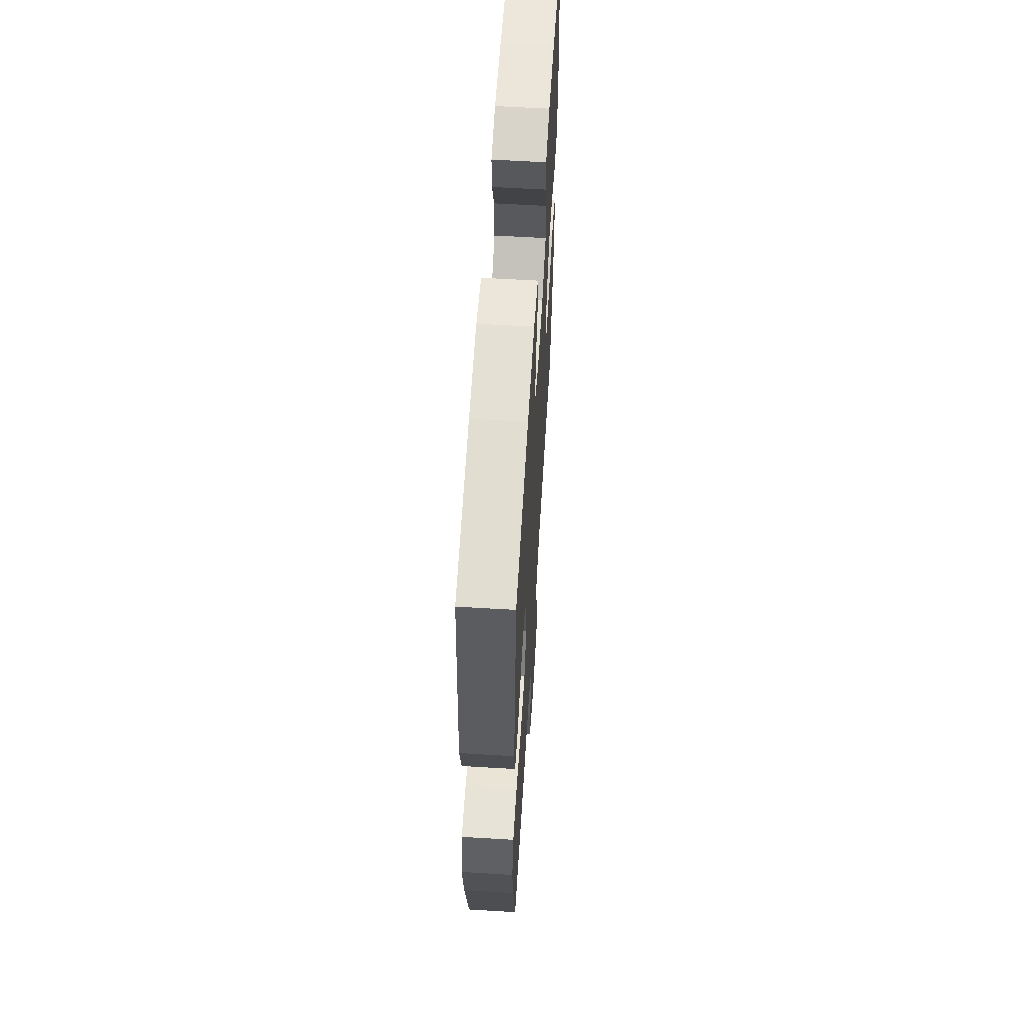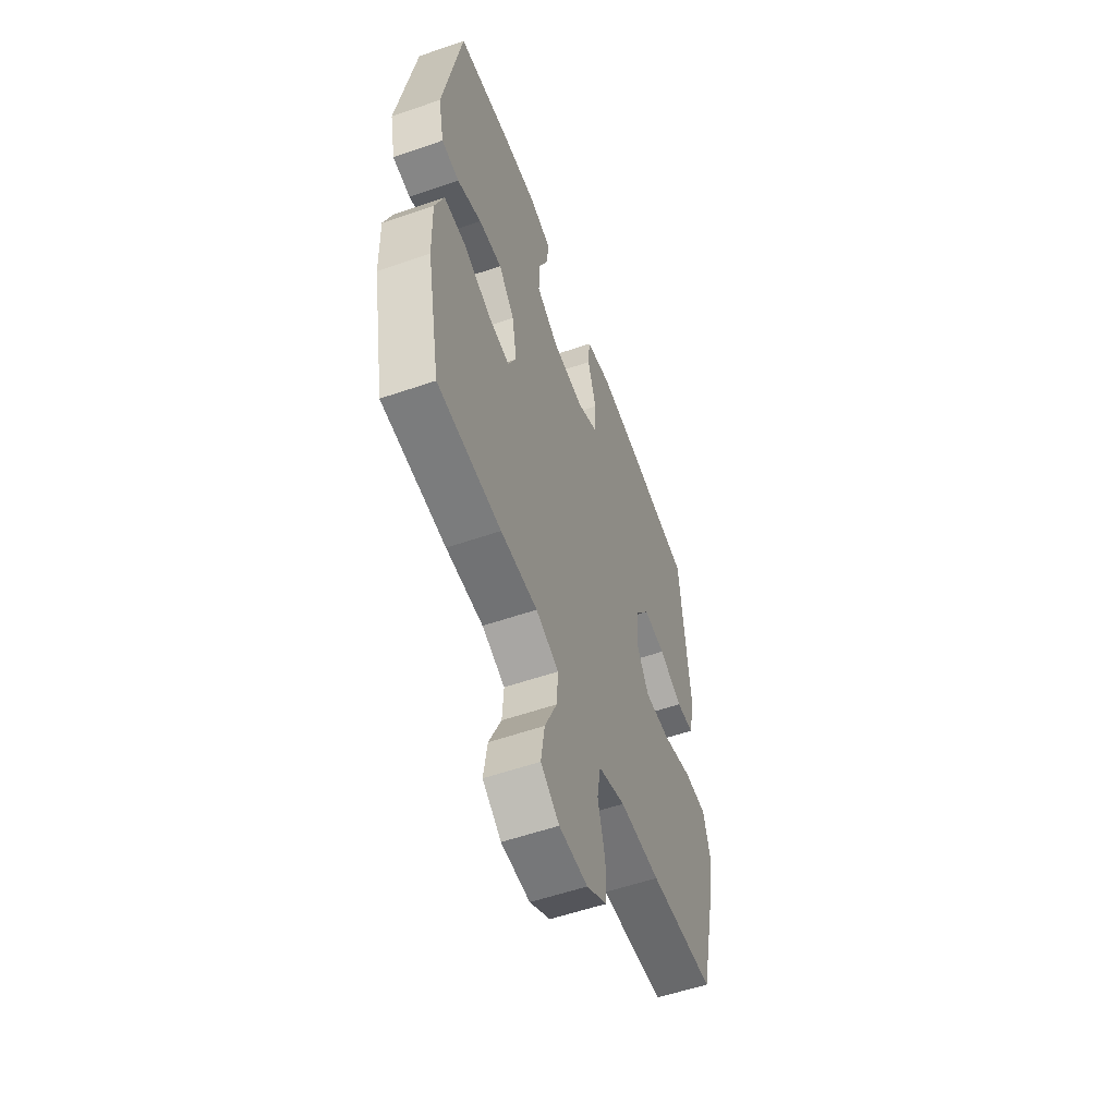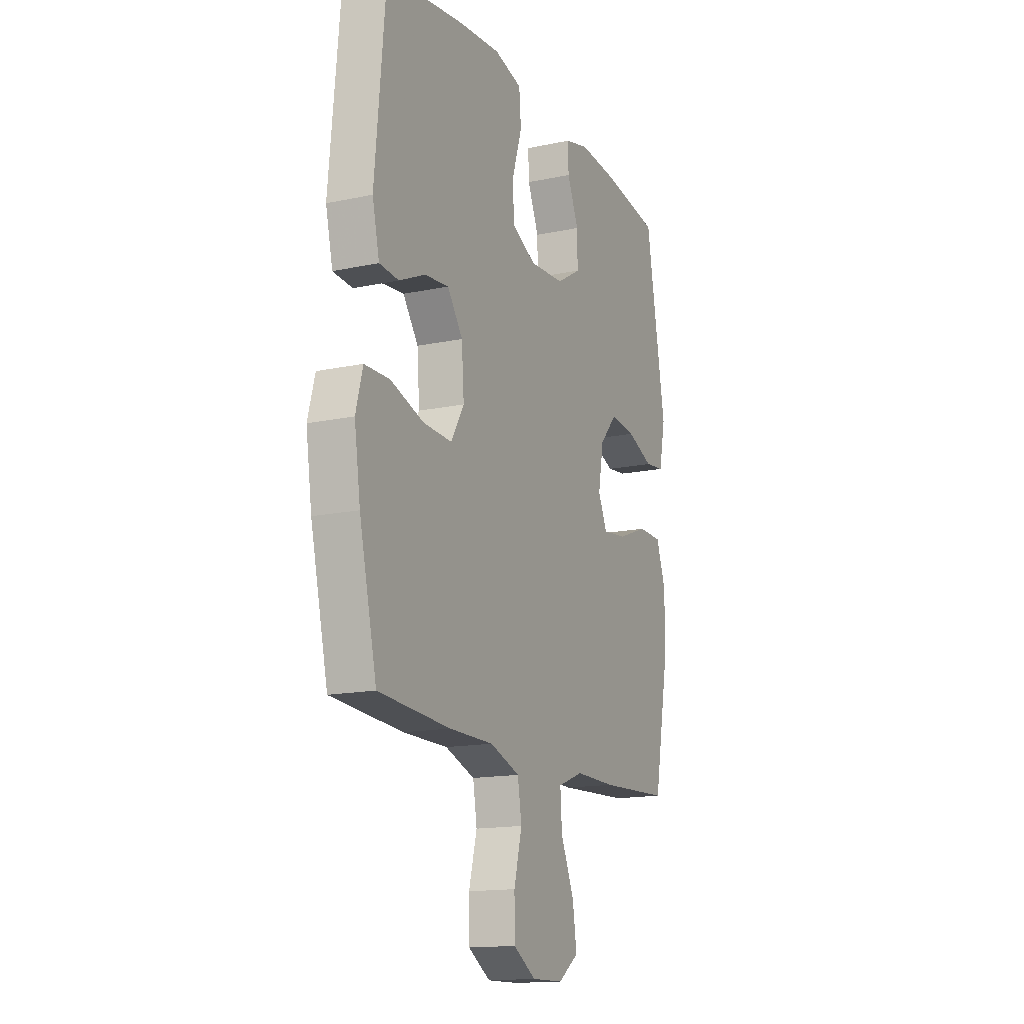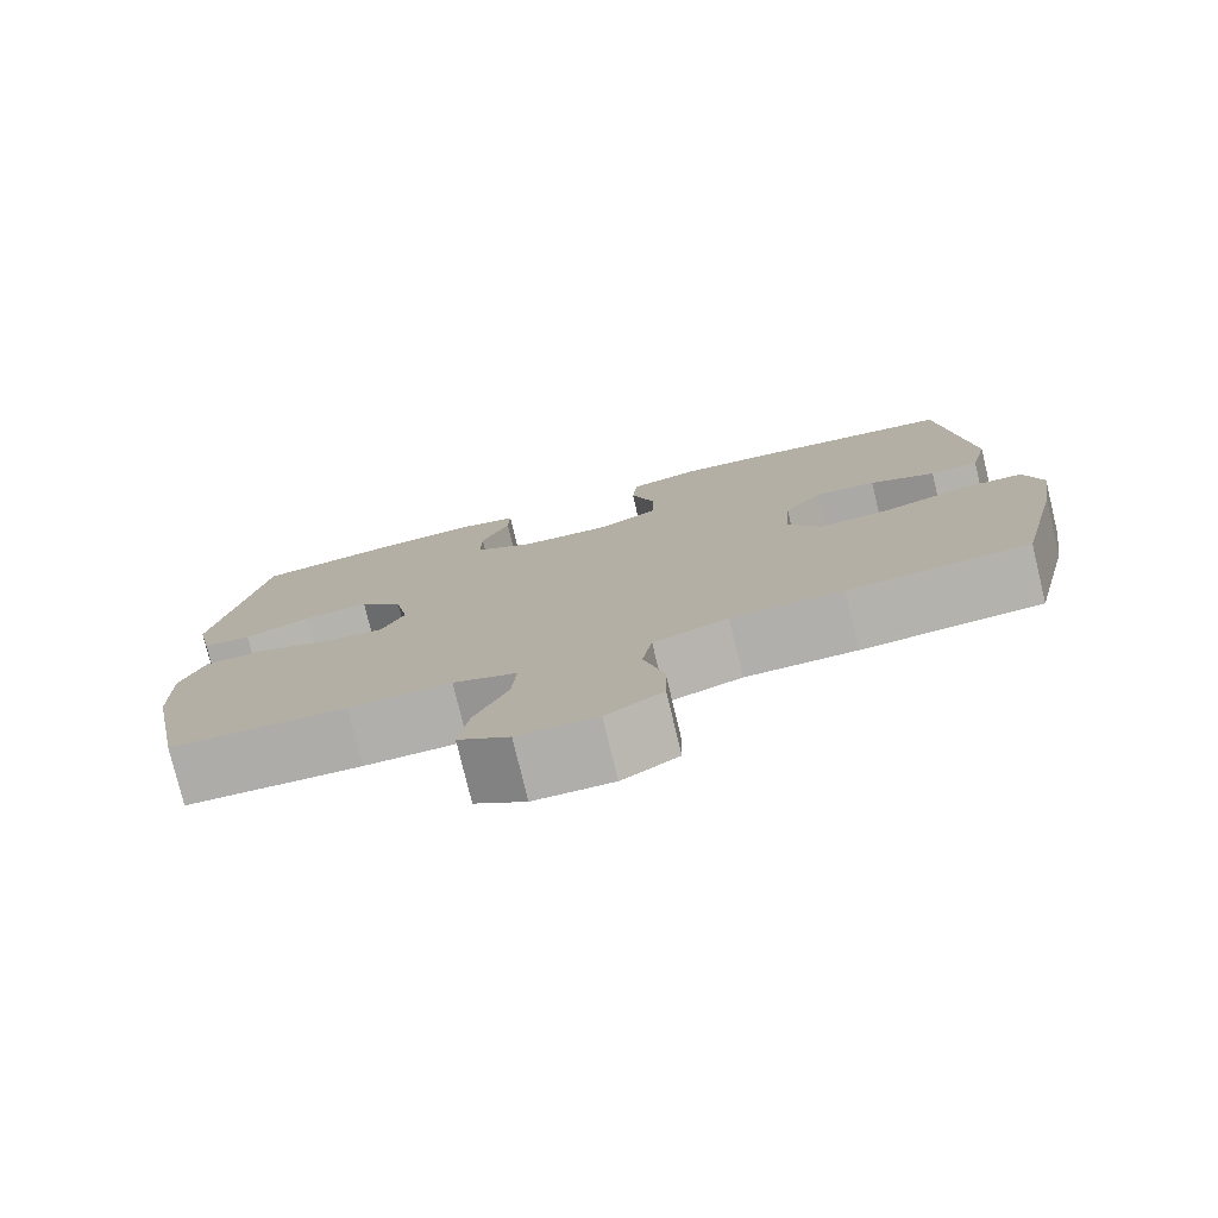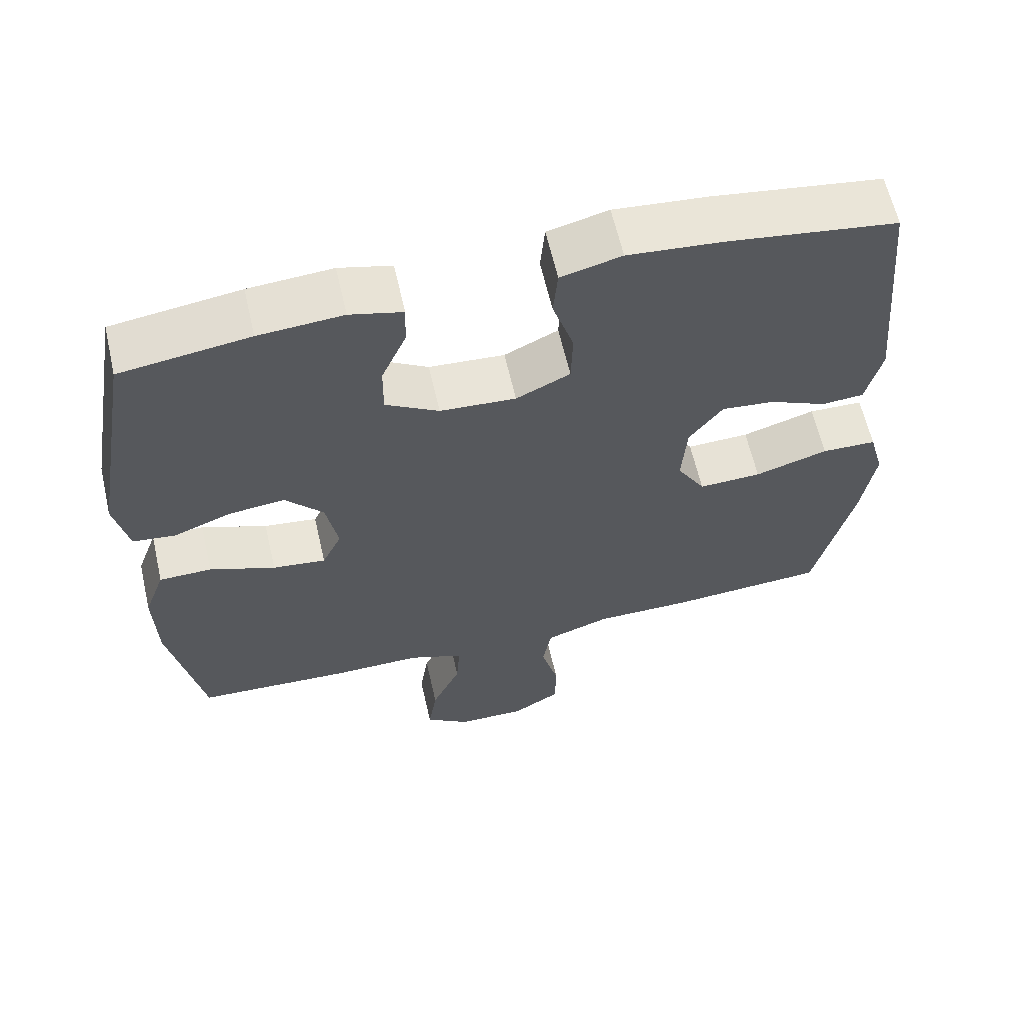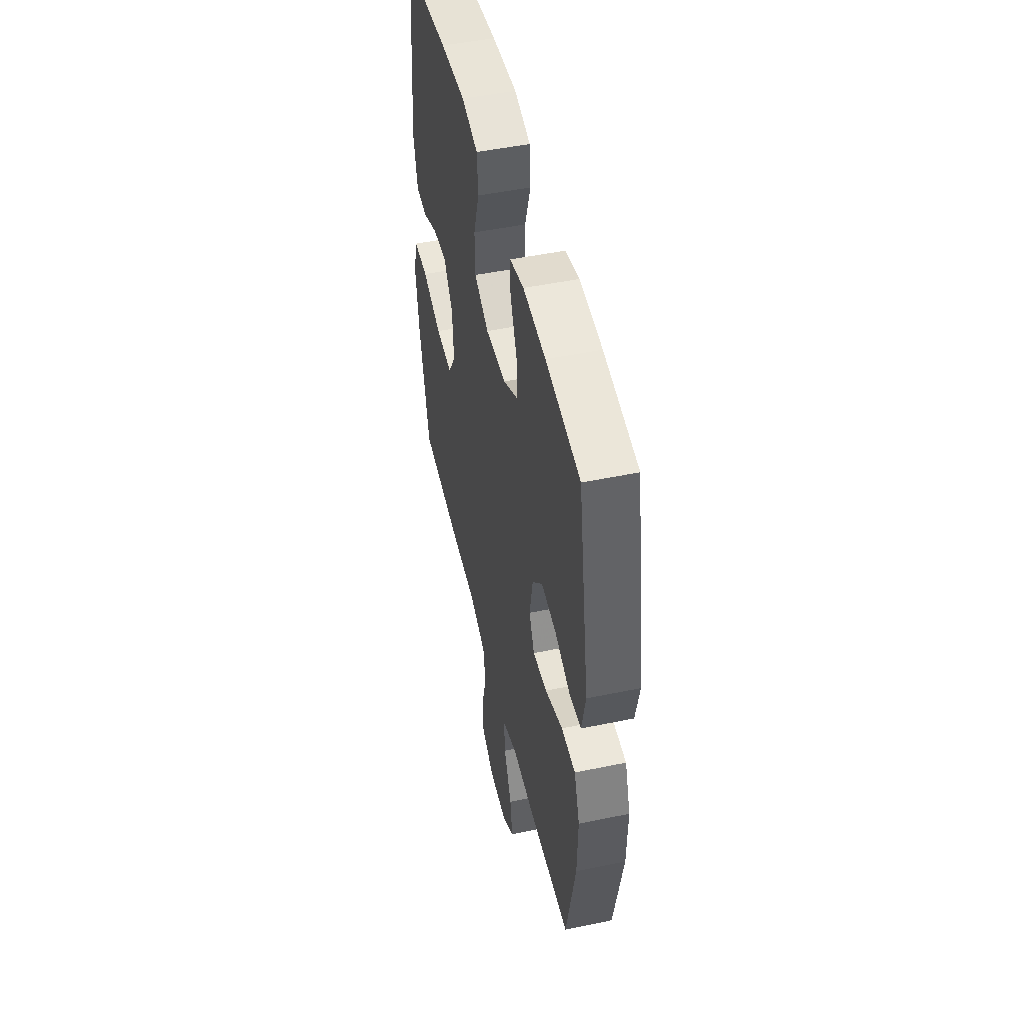
<metadata>
{"format":"obj","ext":"obj","renderer":"f3d","projection":"perspective","resolution":1024,"background":"white","views":[{"elev":60.2,"azim":-86.5,"up":"+Z"},{"elev":-56.0,"azim":109.9,"up":"+Z"},{"elev":-15.3,"azim":-65.8,"up":"+Z"},{"elev":-78.1,"azim":-166.4,"up":"+Z"},{"elev":62.3,"azim":167.1,"up":"+Z"},{"elev":49.6,"azim":77.1,"up":"+Z"}]}
</metadata>
<code>
v -0.5 0.07 0.5
v -0.267 0.07 0.534
v -0.139 0.07 0.546
v -0.056 0.07 0.525
v -0.05 0.07 0.456
v -0.079 0.07 0.365
v -0.077 0.07 0.288
v -0.003 0.07 0.252
v 0.101 0.07 0.259
v 0.174 0.07 0.303
v 0.173 0.07 0.376
v 0.139 0.07 0.455
v 0.137 0.07 0.514
v 0.209 0.07 0.533
v 0.324 0.07 0.525
v 0.5 0.07 0.5
v 0.559 0.07 0.16
v 0.54 0.07 0.069
v 0.482 0.07 0.062
v 0.402 0.07 0.093
v 0.325 0.07 0.101
v 0.273 0.07 0.042
v 0.257 0.07 -0.046
v 0.284 0.07 -0.104
v 0.357 0.07 -0.095
v 0.447 0.07 -0.06
v 0.519 0.07 -0.061
v 0.548 0.07 -0.141
v 0.545 0.07 -0.266
v 0.5 0.07 -0.5
v 0.289 0.07 -0.511
v 0.167 0.07 -0.51
v 0.091 0.07 -0.539
v 0.096 0.07 -0.611
v 0.136 0.07 -0.701
v 0.148 0.07 -0.781
v 0.087 0.07 -0.824
v -0.007 0.07 -0.826
v -0.074 0.07 -0.785
v -0.075 0.07 -0.707
v -0.051 0.07 -0.616
v -0.063 0.07 -0.545
v -0.152 0.07 -0.514
v -0.285 0.07 -0.514
v -0.5 0.07 -0.5
v -0.552 0.07 -0.278
v -0.57 0.07 -0.159
v -0.549 0.07 -0.082
v -0.474 0.07 -0.08
v -0.374 0.07 -0.111
v -0.288 0.07 -0.114
v -0.249 0.07 -0.048
v -0.256 0.07 0.047
v -0.302 0.07 0.11
v -0.375 0.07 0.102
v -0.453 0.07 0.066
v -0.511 0.07 0.07
v -0.532 0.07 0.159
v -0.5 0 0.5
v -0.267 0 0.534
v -0.139 0 0.546
v -0.056 0 0.525
v -0.05 0 0.456
v -0.079 0 0.365
v -0.077 0 0.288
v -0.003 0 0.252
v 0.101 0 0.259
v 0.174 0 0.303
v 0.173 0 0.376
v 0.139 0 0.455
v 0.137 0 0.514
v 0.209 0 0.533
v 0.324 0 0.525
v 0.5 0 0.5
v 0.559 0 0.16
v 0.54 0 0.069
v 0.482 0 0.062
v 0.402 0 0.093
v 0.325 0 0.101
v 0.273 0 0.042
v 0.257 0 -0.046
v 0.284 0 -0.104
v 0.357 0 -0.095
v 0.447 0 -0.06
v 0.519 0 -0.061
v 0.548 0 -0.141
v 0.545 0 -0.266
v 0.5 0 -0.5
v 0.289 0 -0.511
v 0.167 0 -0.51
v 0.091 0 -0.539
v 0.096 0 -0.611
v 0.136 0 -0.701
v 0.148 0 -0.781
v 0.087 0 -0.824
v -0.007 0 -0.826
v -0.074 0 -0.785
v -0.075 0 -0.707
v -0.051 0 -0.616
v -0.063 0 -0.545
v -0.152 0 -0.514
v -0.285 0 -0.514
v -0.5 0 -0.5
v -0.552 0 -0.278
v -0.57 0 -0.159
v -0.549 0 -0.082
v -0.474 0 -0.08
v -0.374 0 -0.111
v -0.288 0 -0.114
v -0.249 0 -0.048
v -0.256 0 0.047
v -0.302 0 0.11
v -0.375 0 0.102
v -0.453 0 0.066
v -0.511 0 0.07
v -0.532 0 0.159
f 55 56 57 58
f 54 55 58 1
f 53 54 1 2
f 52 53 2 3
f 47 48 49 50
f 47 50 51
f 46 47 51
f 43 44 45 46
f 42 43 46 51
f 38 39 40 41
f 38 41 42
f 37 38 42
f 34 35 36 37
f 33 34 37 42
f 32 33 42 51
f 25 26 27 28
f 24 25 28 29
f 17 18 19 20
f 17 20 21
f 16 17 21
f 15 16 21 22
f 11 12 13 14
f 10 11 14 15
f 3 4 5 6
f 52 3 6 7
f 31 32 51 52
f 31 52 7 8
f 24 29 30 31
f 23 24 31 8
f 10 15 22 23
f 9 10 23
f 8 9 23
f 116 115 114 113
f 59 116 113 112
f 60 59 112 111
f 61 60 111 110
f 108 107 106 105
f 109 108 105
f 109 105 104
f 104 103 102 101
f 109 104 101 100
f 99 98 97 96
f 100 99 96
f 100 96 95
f 95 94 93 92
f 100 95 92 91
f 109 100 91 90
f 86 85 84 83
f 87 86 83 82
f 78 77 76 75
f 79 78 75
f 79 75 74
f 80 79 74 73
f 72 71 70 69
f 73 72 69 68
f 64 63 62 61
f 65 64 61 110
f 110 109 90 89
f 66 65 110 89
f 89 88 87 82
f 66 89 82 81
f 81 80 73 68
f 81 68 67
f 81 67 66
f 1 59 60 2
f 2 60 61 3
f 3 61 62 4
f 4 62 63 5
f 5 63 64 6
f 6 64 65 7
f 7 65 66 8
f 8 66 67 9
f 9 67 68 10
f 10 68 69 11
f 11 69 70 12
f 12 70 71 13
f 13 71 72 14
f 14 72 73 15
f 15 73 74 16
f 16 74 75 17
f 17 75 76 18
f 18 76 77 19
f 19 77 78 20
f 20 78 79 21
f 21 79 80 22
f 22 80 81 23
f 23 81 82 24
f 24 82 83 25
f 25 83 84 26
f 26 84 85 27
f 27 85 86 28
f 28 86 87 29
f 29 87 88 30
f 30 88 89 31
f 31 89 90 32
f 32 90 91 33
f 33 91 92 34
f 34 92 93 35
f 35 93 94 36
f 36 94 95 37
f 37 95 96 38
f 38 96 97 39
f 39 97 98 40
f 40 98 99 41
f 41 99 100 42
f 42 100 101 43
f 43 101 102 44
f 44 102 103 45
f 45 103 104 46
f 46 104 105 47
f 47 105 106 48
f 48 106 107 49
f 49 107 108 50
f 50 108 109 51
f 51 109 110 52
f 52 110 111 53
f 53 111 112 54
f 54 112 113 55
f 55 113 114 56
f 56 114 115 57
f 57 115 116 58
f 58 116 59 1

</code>
